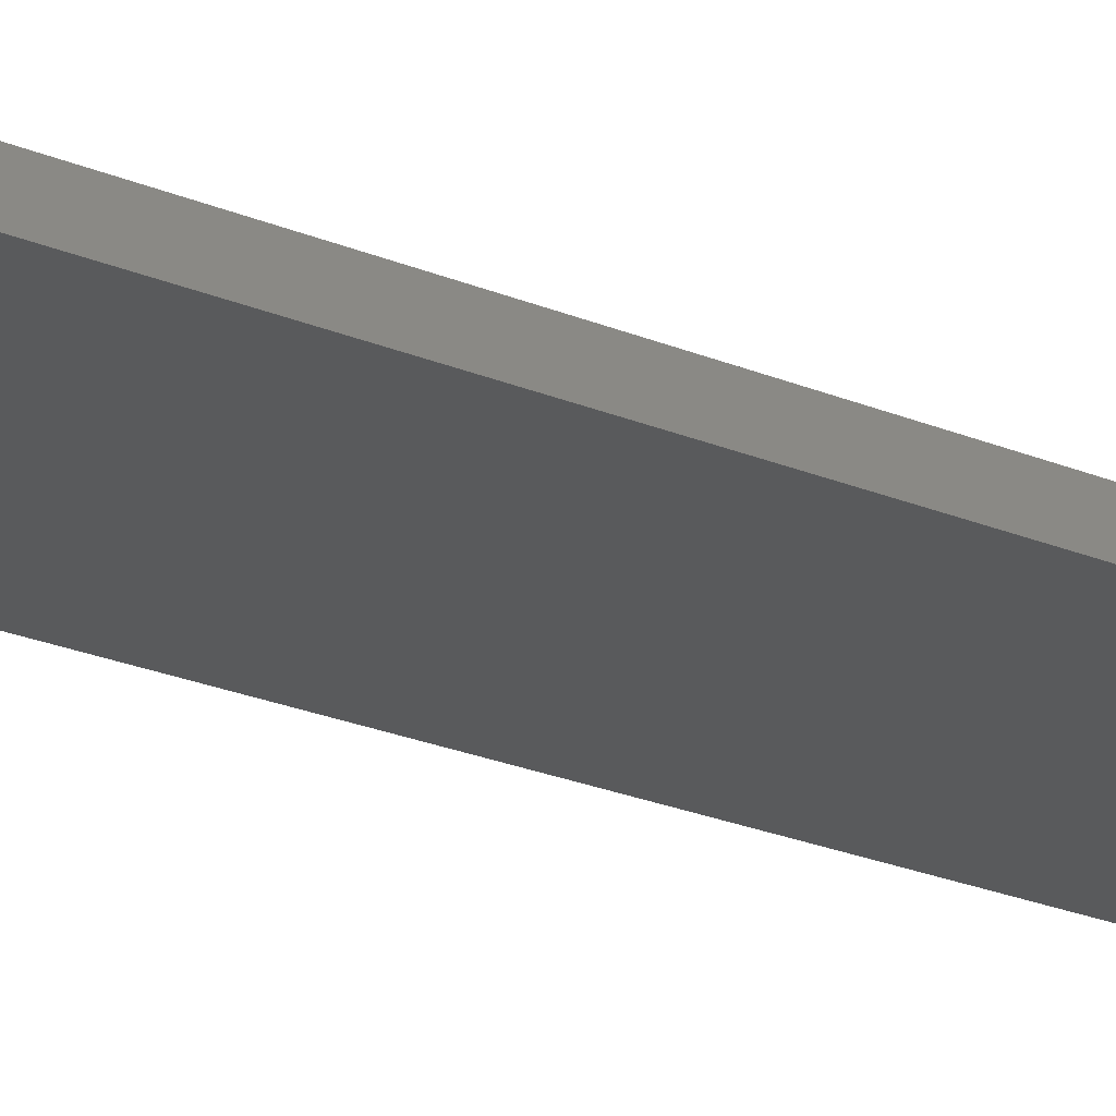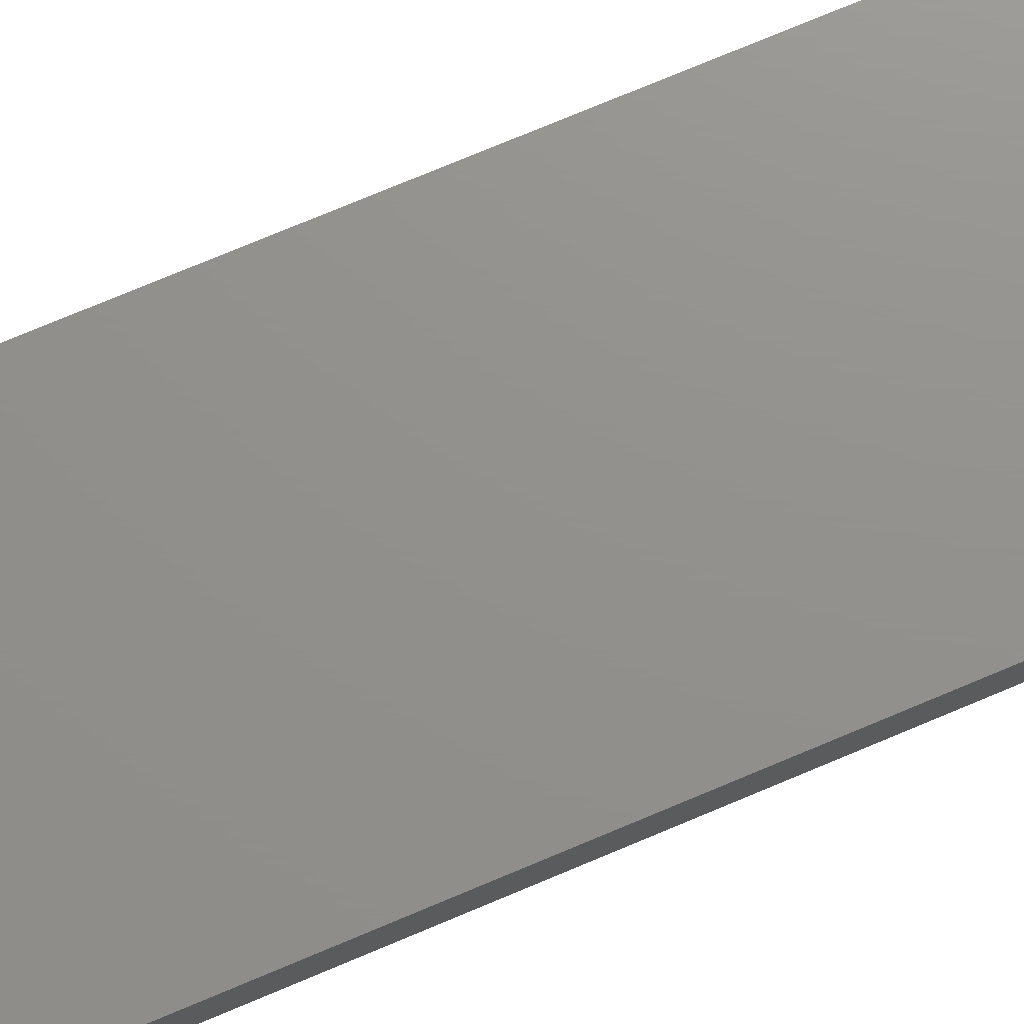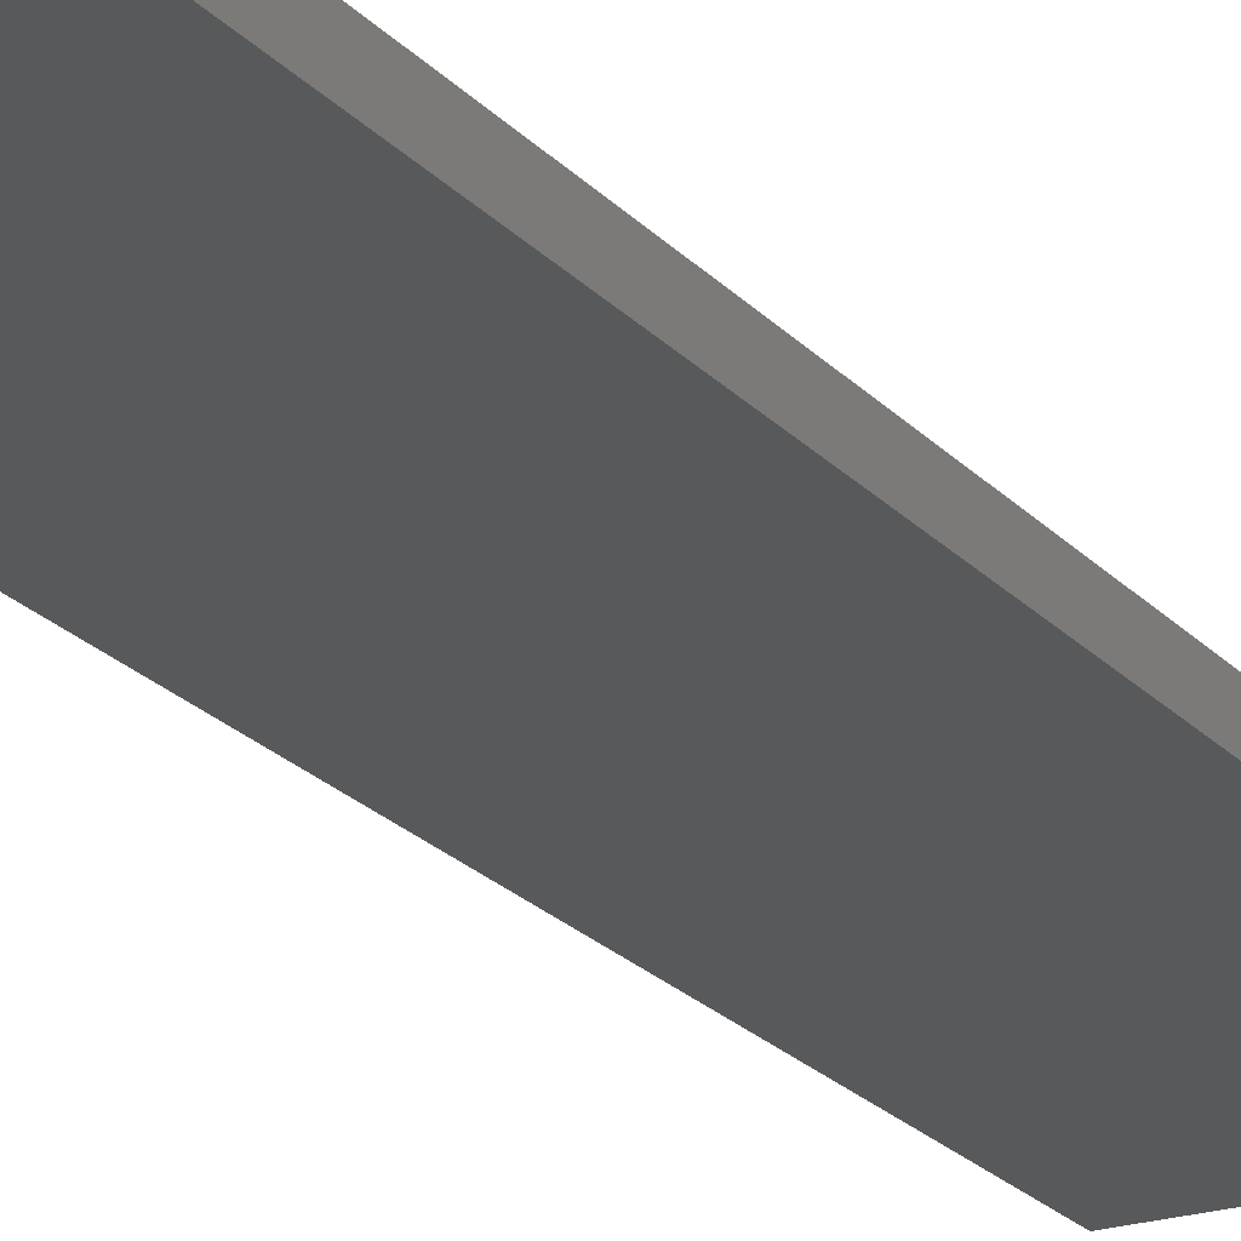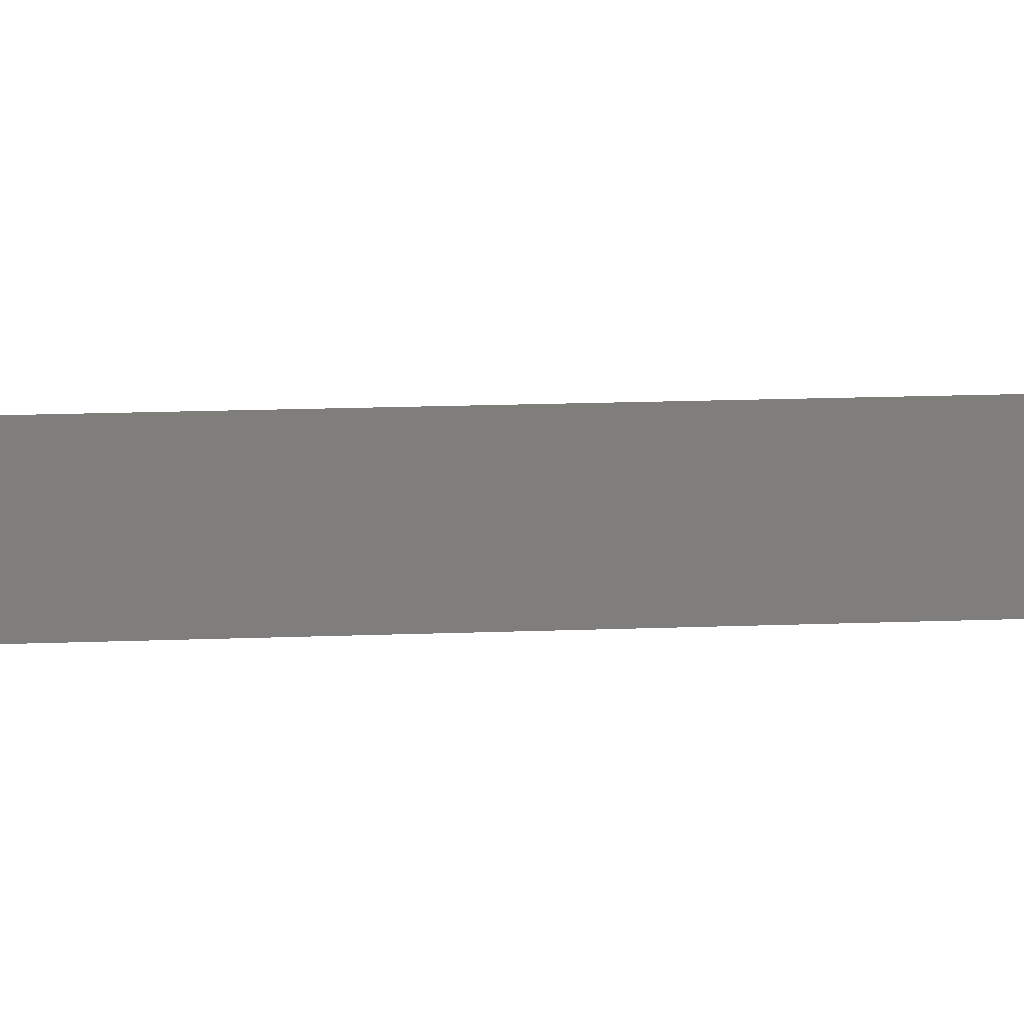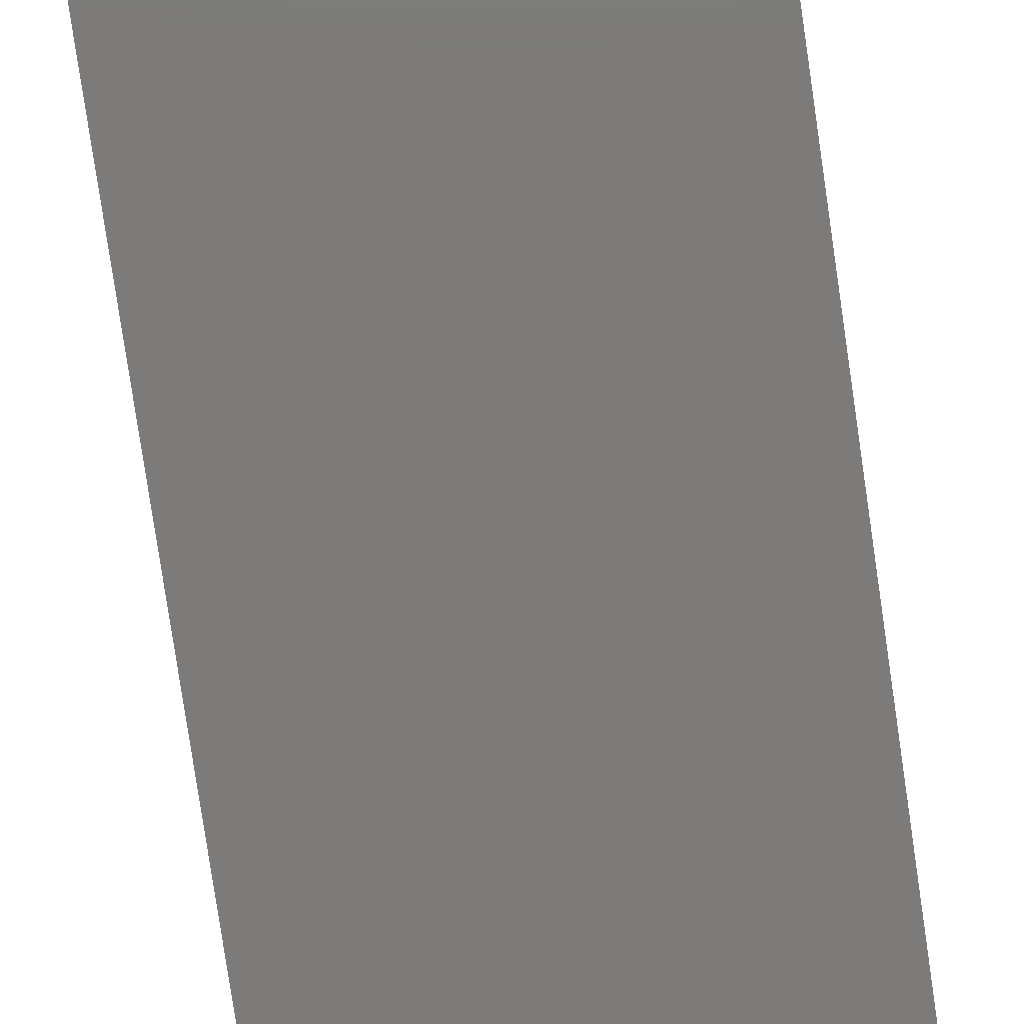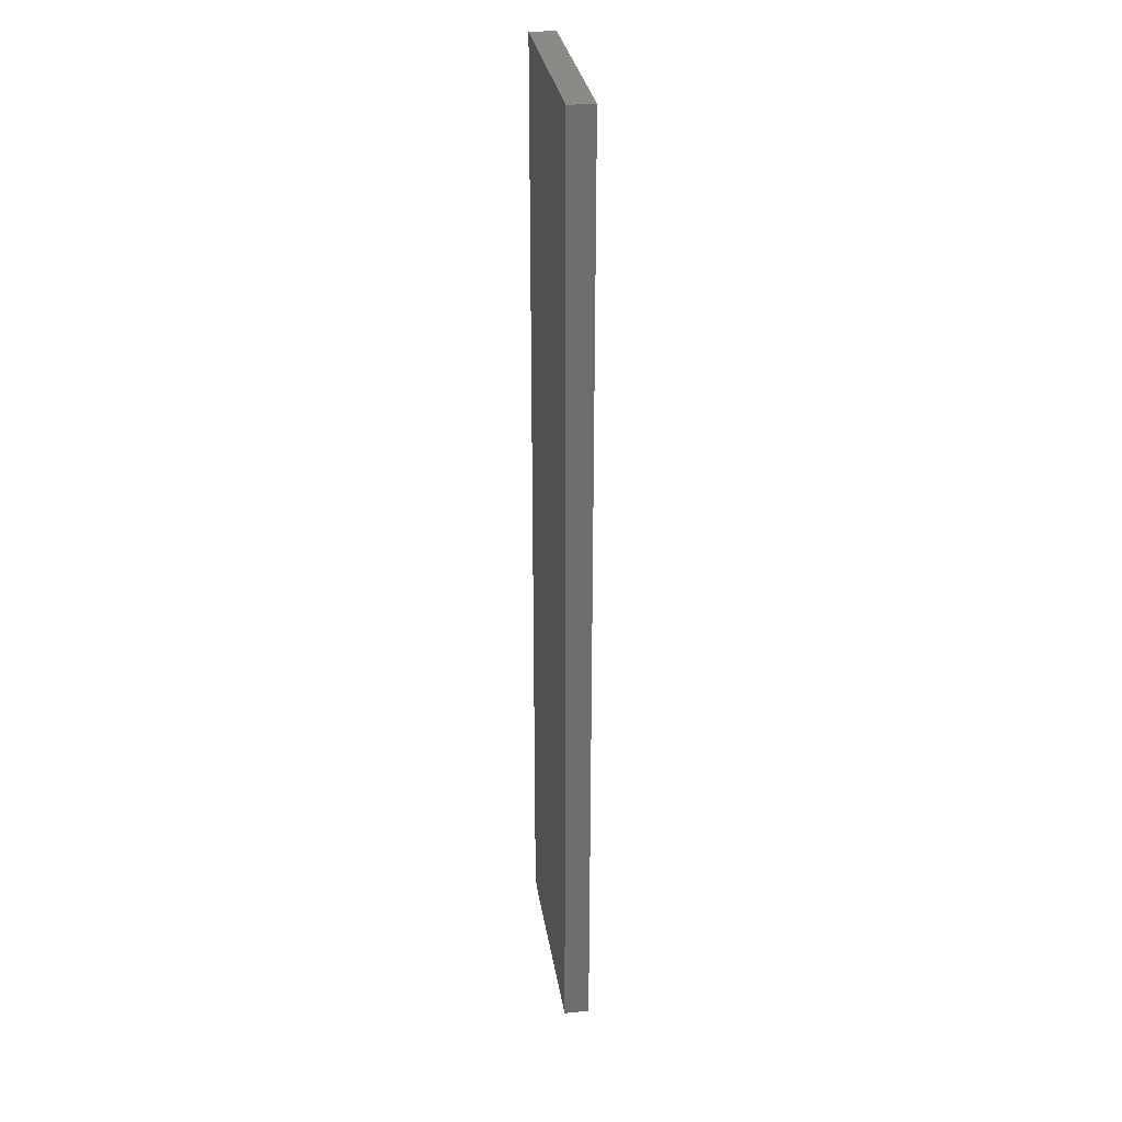
<metadata>
{"format":"stl","ext":"stl","renderer":"f3d","projection":"perspective","resolution":1024,"background":"white","views":[{"elev":-24.1,"azim":55.3,"up":"+Y"},{"elev":72.1,"azim":-113.1,"up":"+Y"},{"elev":-21.8,"azim":-150.6,"up":"+Y"},{"elev":11.8,"azim":83.7,"up":"+Y"},{"elev":-74.8,"azim":8.2,"up":"+Y"},{"elev":30.4,"azim":81.2,"up":"+Z"}]}
</metadata>
<code>
# stl→obj: 10 verts, 16 faces
v 0.1675 -0.03906 0.75
v -0.1641 -0.03906 0.75
v 0.1675 -0.03906 -0.75
v -0.1641 -0.03906 -0.7422
v -0.1328 -0.03906 -0.75
v -0.1328 1.735e-18 -0.75
v -0.1641 8.674e-19 -0.7422
v 0.1675 1.841e-17 -0.75
v -0.1641 1.665e-16 0.75
v 0.1675 1.849e-16 0.75
f 1 2 3
f 3 2 4
f 3 4 5
f 6 7 8
f 8 7 9
f 8 9 10
f 2 9 4
f 4 9 7
f 5 6 3
f 3 6 8
f 4 7 5
f 5 7 6
f 1 10 2
f 2 10 9
f 3 8 1
f 1 8 10

</code>
